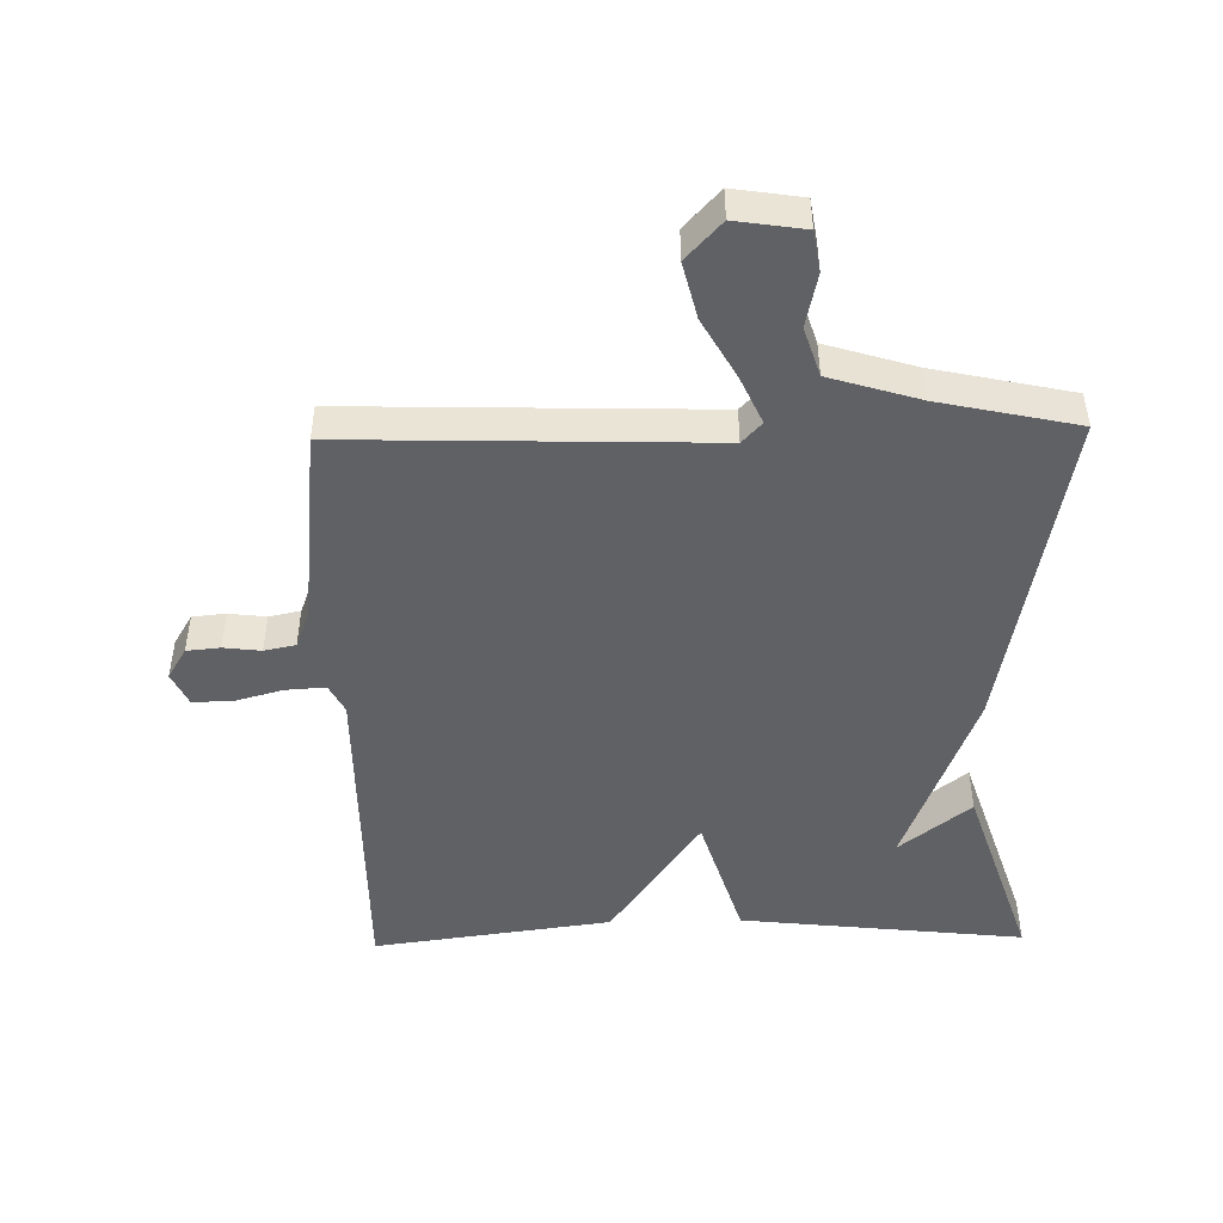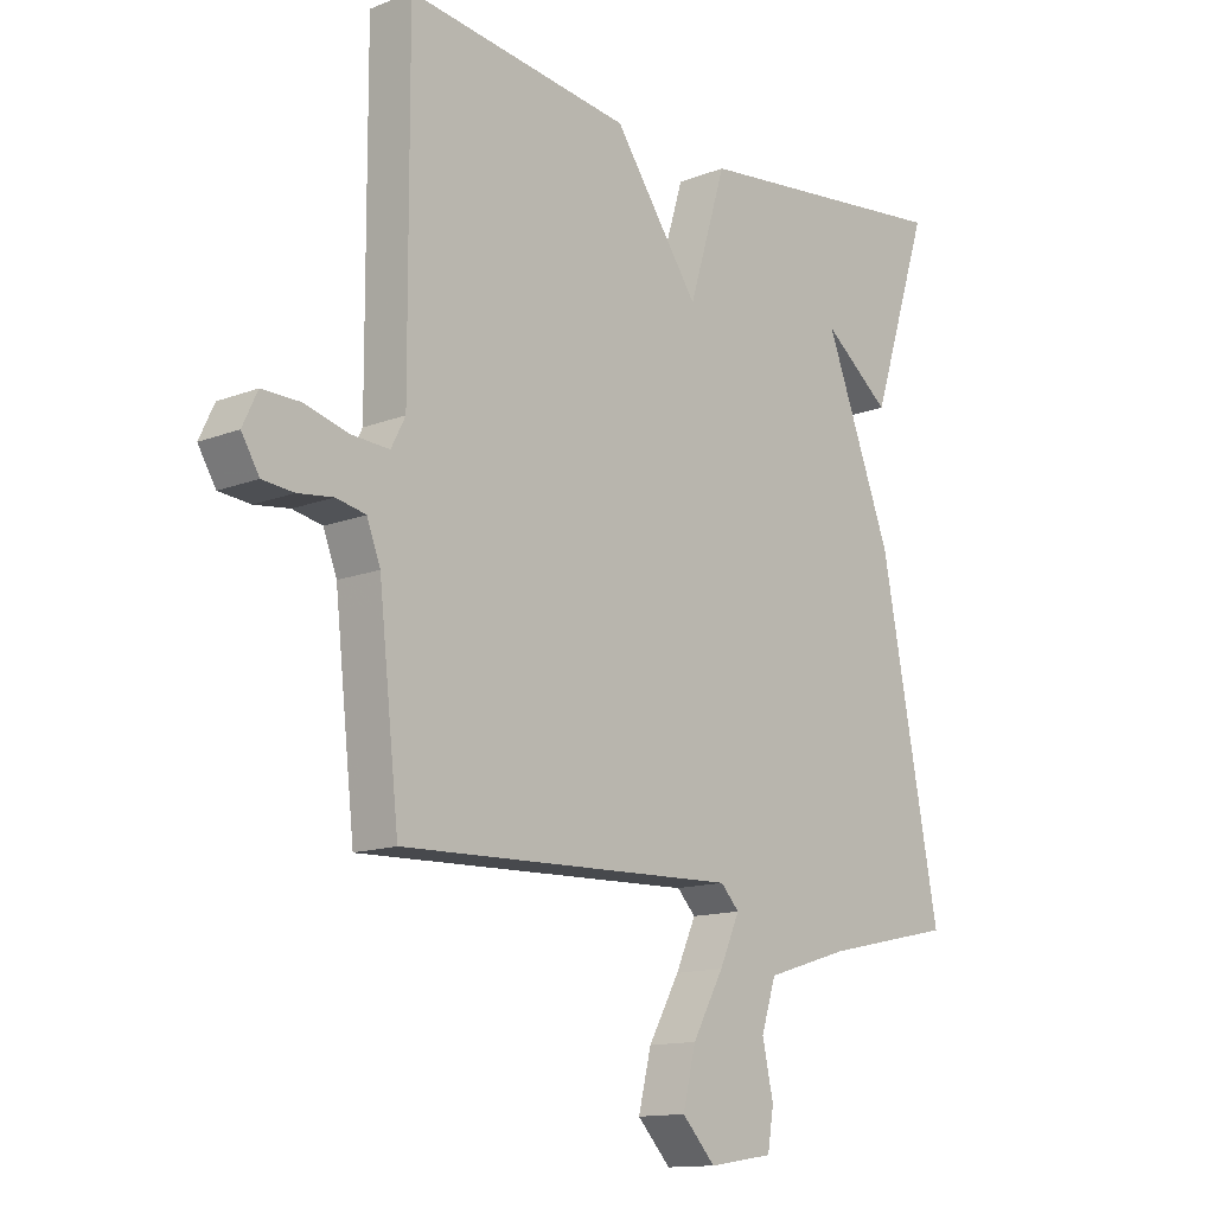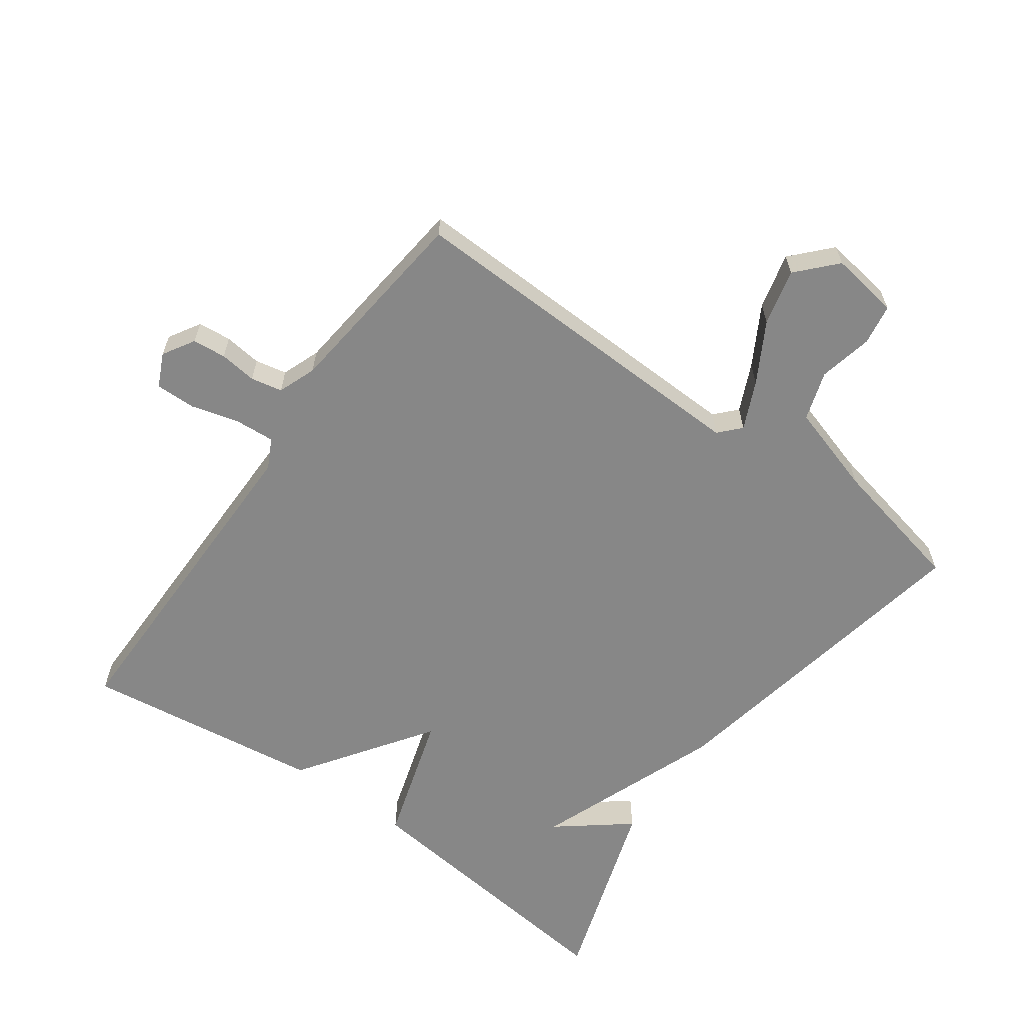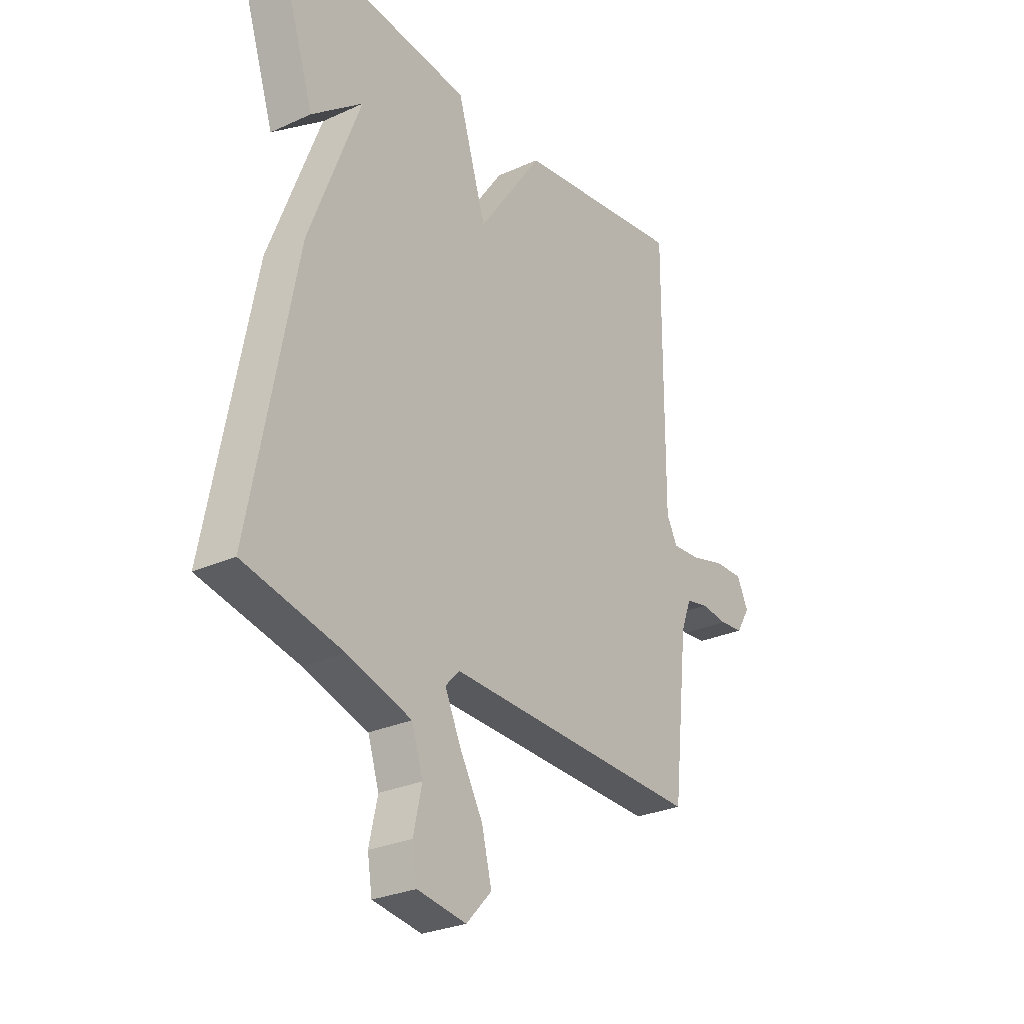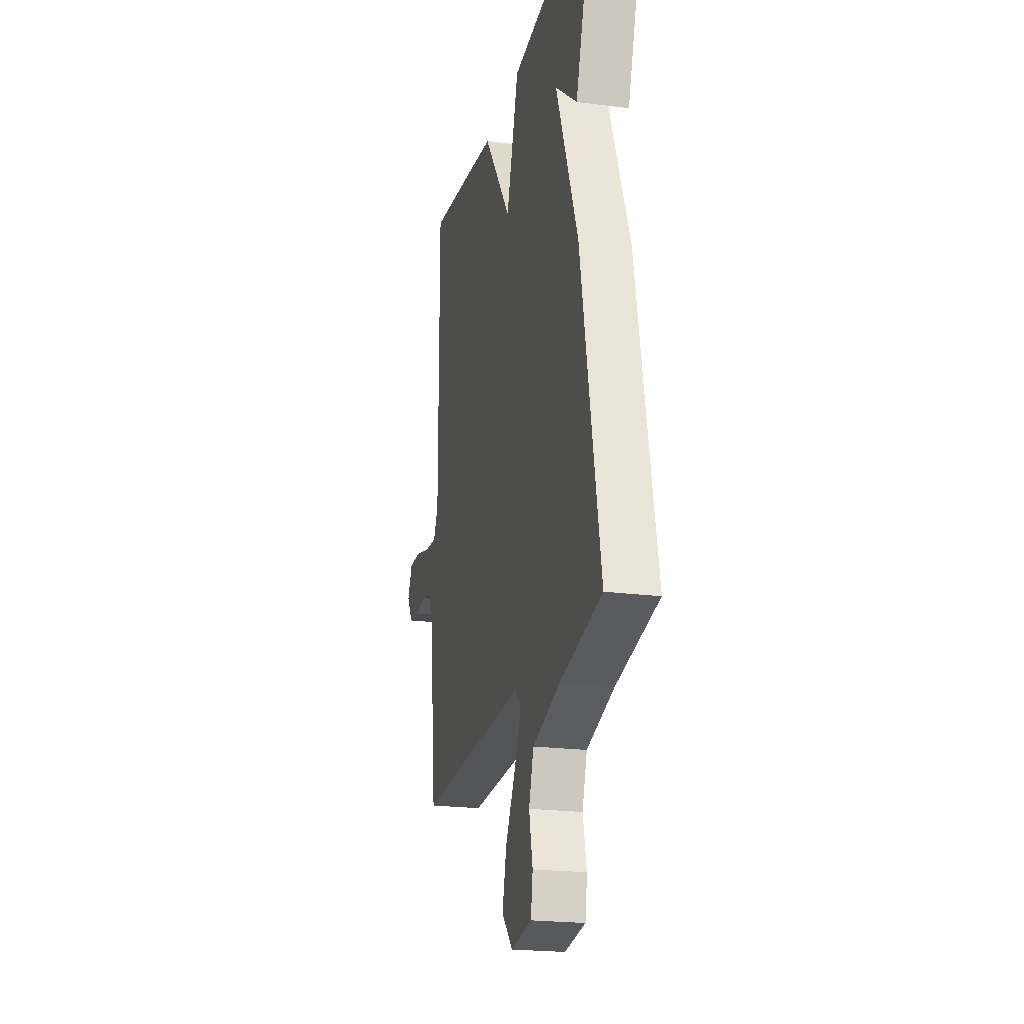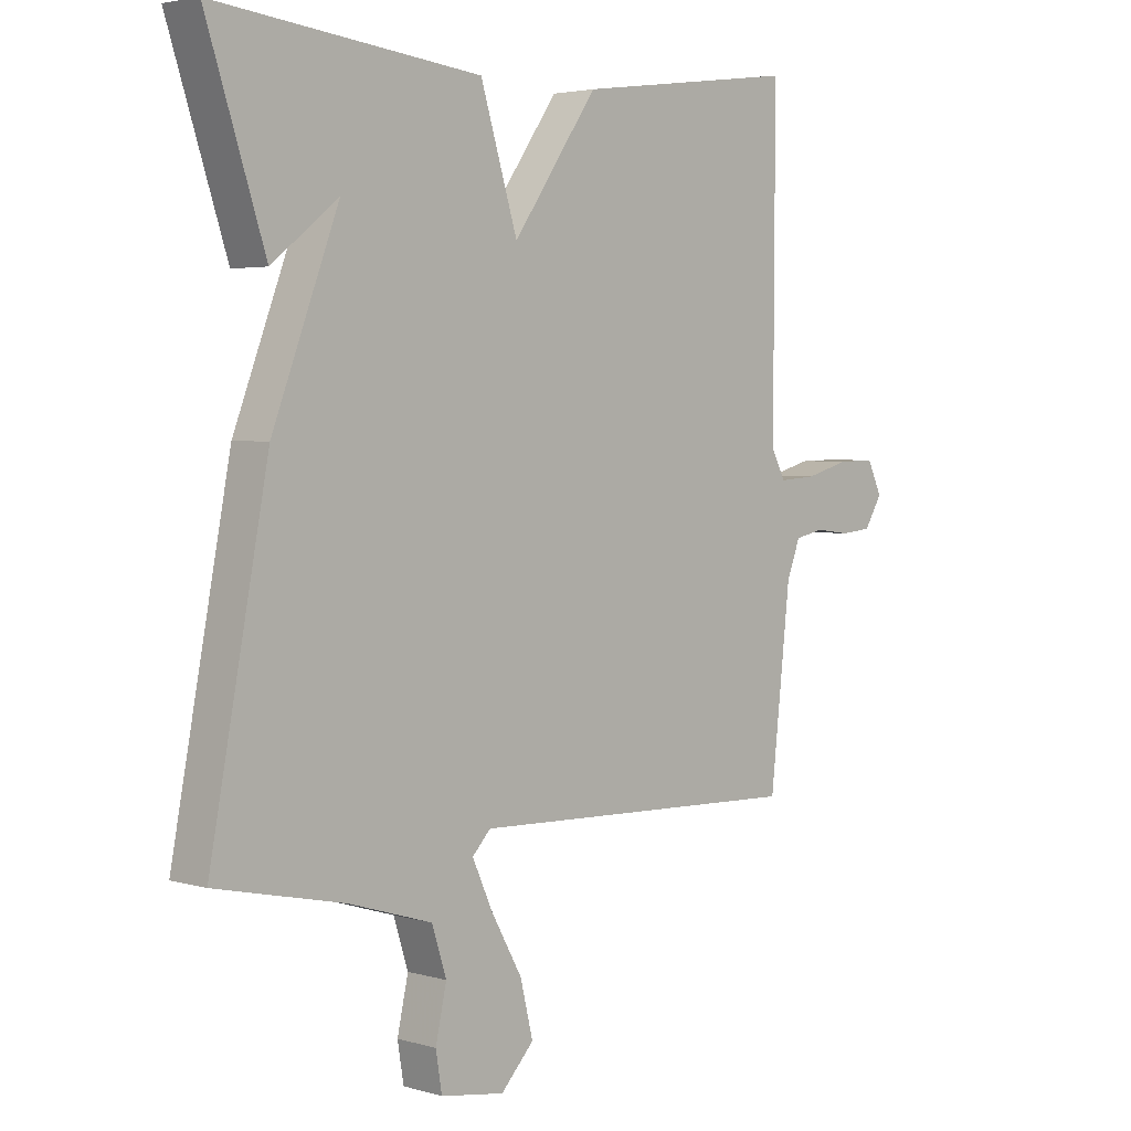
<metadata>
{"format":"obj","ext":"obj","renderer":"f3d","projection":"perspective","resolution":1024,"background":"white","views":[{"elev":-47.7,"azim":-178.8,"up":"+Y"},{"elev":-13.3,"azim":131.7,"up":"+Z"},{"elev":-62.5,"azim":144.4,"up":"+Y"},{"elev":-27.8,"azim":-55.2,"up":"+Z"},{"elev":-21.4,"azim":-103.0,"up":"+Z"},{"elev":3.4,"azim":-45.9,"up":"+Z"}]}
</metadata>
<code>
v -0.5 0.07 -0.5
v -0.404 0.07 0.005
v -0.295 0.07 0.291
v -0.404 0.07 0.205
v -0.5 0.07 0.5
v -0.065 0.07 0.451
v -0.004 0.07 0.252
v 0.135 0.07 0.451
v 0.5 0.07 0.5
v 0.498 0.07 -0.013
v 0.521 0.07 -0.058
v 0.582 0.07 -0.054
v 0.655 0.07 -0.034
v 0.716 0.07 -0.033
v 0.74 0.07 -0.084
v 0.711 0.07 -0.132
v 0.66 0.07 -0.137
v 0.603 0.07 -0.13
v 0.555 0.07 -0.14
v 0.533 0.07 -0.198
v 0.5 0.07 -0.5
v -0.052 0.07 -0.483
v -0.082 0.07 -0.515
v -0.049 0.07 -0.588
v 0.002 0.07 -0.679
v 0.023 0.07 -0.765
v -0.031 0.07 -0.823
v -0.136 0.07 -0.807
v -0.146 0.07 -0.745
v -0.128 0.07 -0.663
v -0.152 0.07 -0.588
v -0.289 0.07 -0.546
v -0.5 0 -0.5
v -0.404 0 0.005
v -0.295 0 0.291
v -0.404 0 0.205
v -0.5 0 0.5
v -0.065 0 0.451
v -0.004 0 0.252
v 0.135 0 0.451
v 0.5 0 0.5
v 0.498 0 -0.013
v 0.521 0 -0.058
v 0.582 0 -0.054
v 0.655 0 -0.034
v 0.716 0 -0.033
v 0.74 0 -0.084
v 0.711 0 -0.132
v 0.66 0 -0.137
v 0.603 0 -0.13
v 0.555 0 -0.14
v 0.533 0 -0.198
v 0.5 0 -0.5
v -0.052 0 -0.483
v -0.082 0 -0.515
v -0.049 0 -0.588
v 0.002 0 -0.679
v 0.023 0 -0.765
v -0.031 0 -0.823
v -0.136 0 -0.807
v -0.146 0 -0.745
v -0.128 0 -0.663
v -0.152 0 -0.588
v -0.289 0 -0.546
f 28 29 30
f 27 28 30
f 26 27 30
f 25 26 30
f 24 25 30
f 23 24 30 31
f 22 23 31 32
f 20 21 22
f 1 2 3
f 32 1 3
f 22 32 3
f 20 22 3
f 19 20 3
f 16 17 18
f 15 16 18
f 14 15 18
f 13 14 18
f 12 13 18
f 11 12 18 19
f 7 8 9 10
f 11 19 3
f 10 11 3
f 7 10 3
f 3 4 5
f 3 5 6 7
f 62 61 60
f 62 60 59
f 62 59 58
f 62 58 57
f 62 57 56
f 63 62 56 55
f 64 63 55 54
f 54 53 52
f 35 34 33
f 35 33 64
f 35 64 54
f 35 54 52
f 35 52 51
f 50 49 48
f 50 48 47
f 50 47 46
f 50 46 45
f 50 45 44
f 51 50 44 43
f 42 41 40 39
f 35 51 43
f 35 43 42
f 35 42 39
f 37 36 35
f 39 38 37 35
f 1 33 34 2
f 2 34 35 3
f 3 35 36 4
f 4 36 37 5
f 5 37 38 6
f 6 38 39 7
f 7 39 40 8
f 8 40 41 9
f 9 41 42 10
f 10 42 43 11
f 11 43 44 12
f 12 44 45 13
f 13 45 46 14
f 14 46 47 15
f 15 47 48 16
f 16 48 49 17
f 17 49 50 18
f 18 50 51 19
f 19 51 52 20
f 20 52 53 21
f 21 53 54 22
f 22 54 55 23
f 23 55 56 24
f 24 56 57 25
f 25 57 58 26
f 26 58 59 27
f 27 59 60 28
f 28 60 61 29
f 29 61 62 30
f 30 62 63 31
f 31 63 64 32
f 32 64 33 1

</code>
